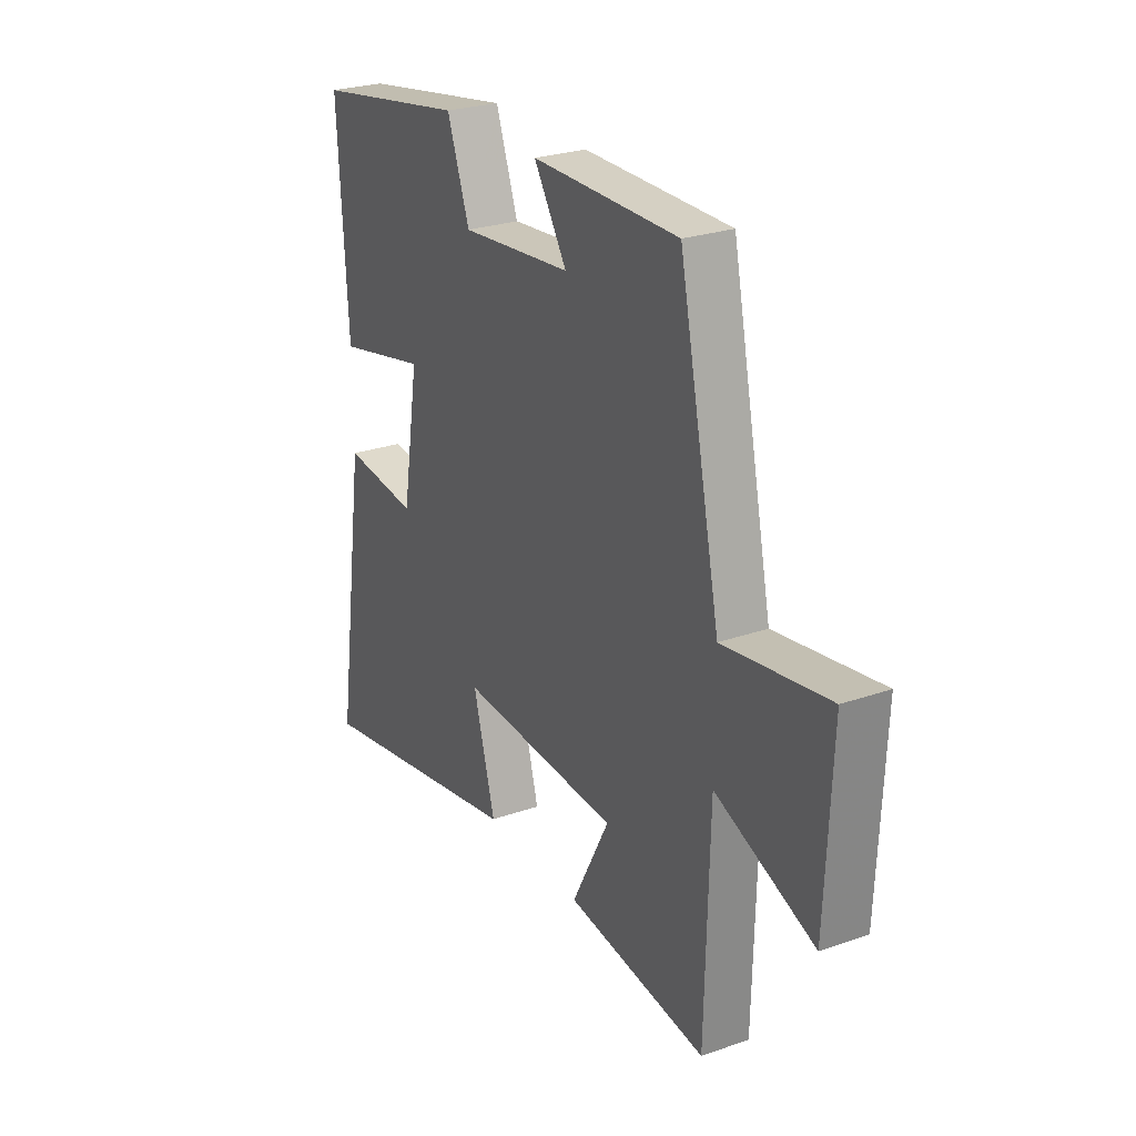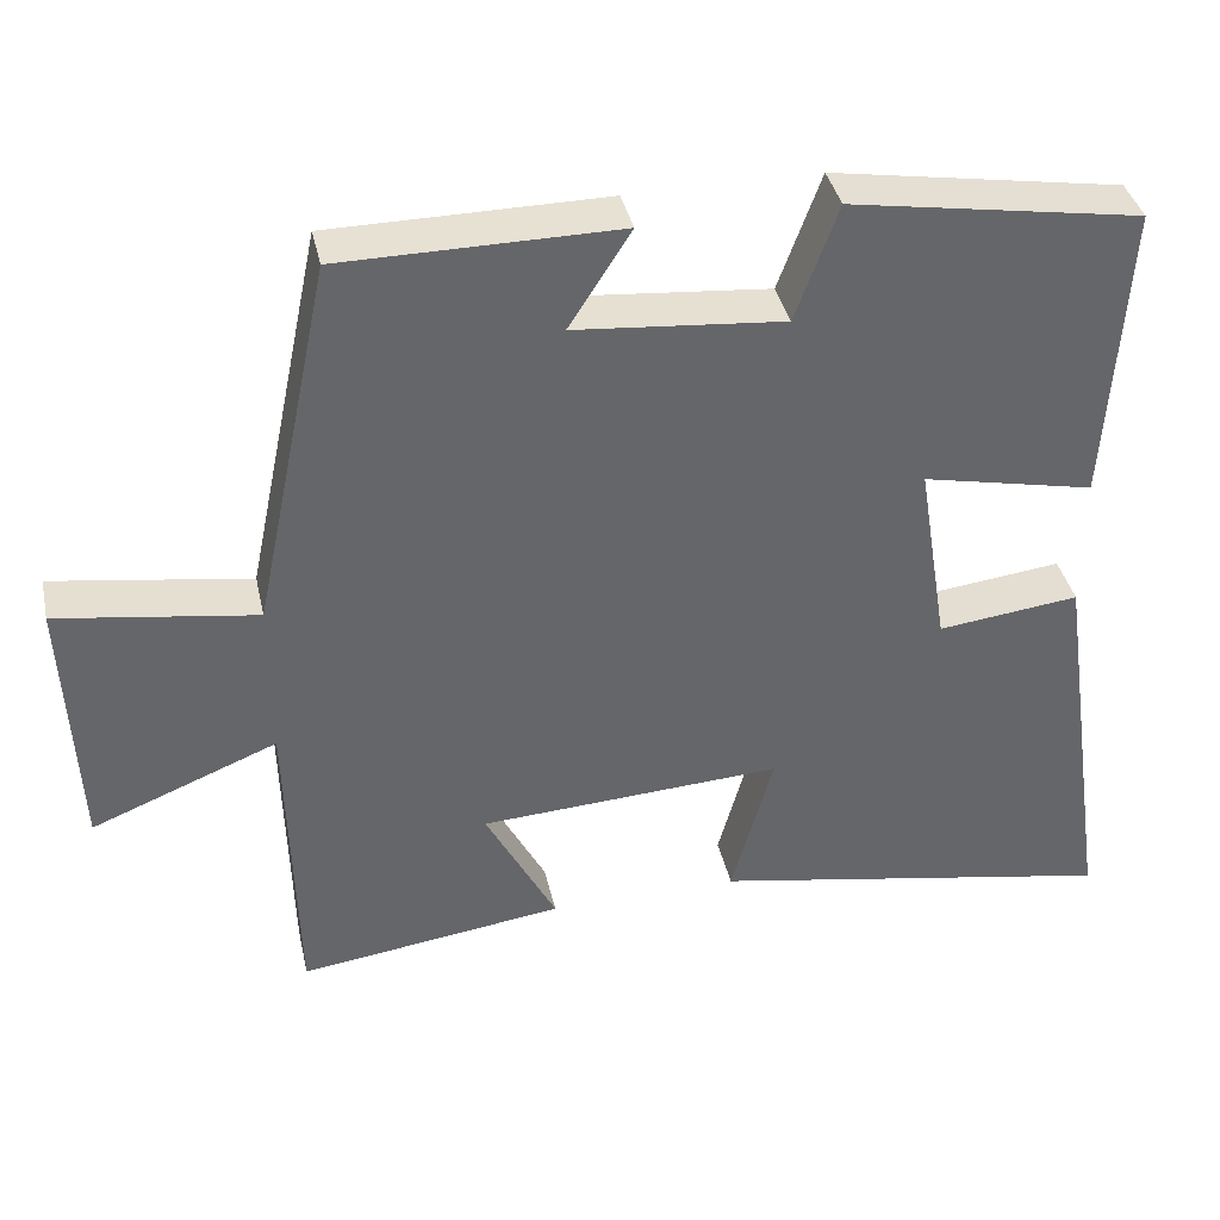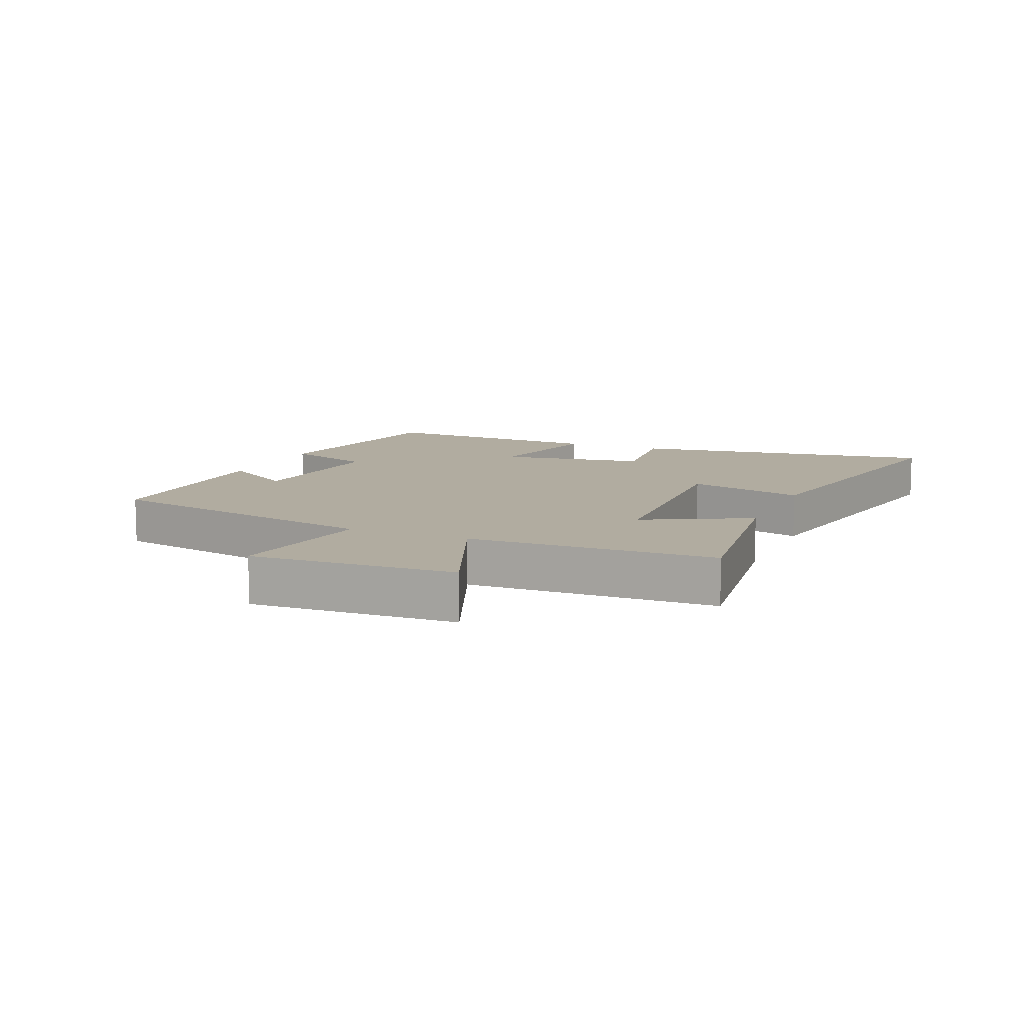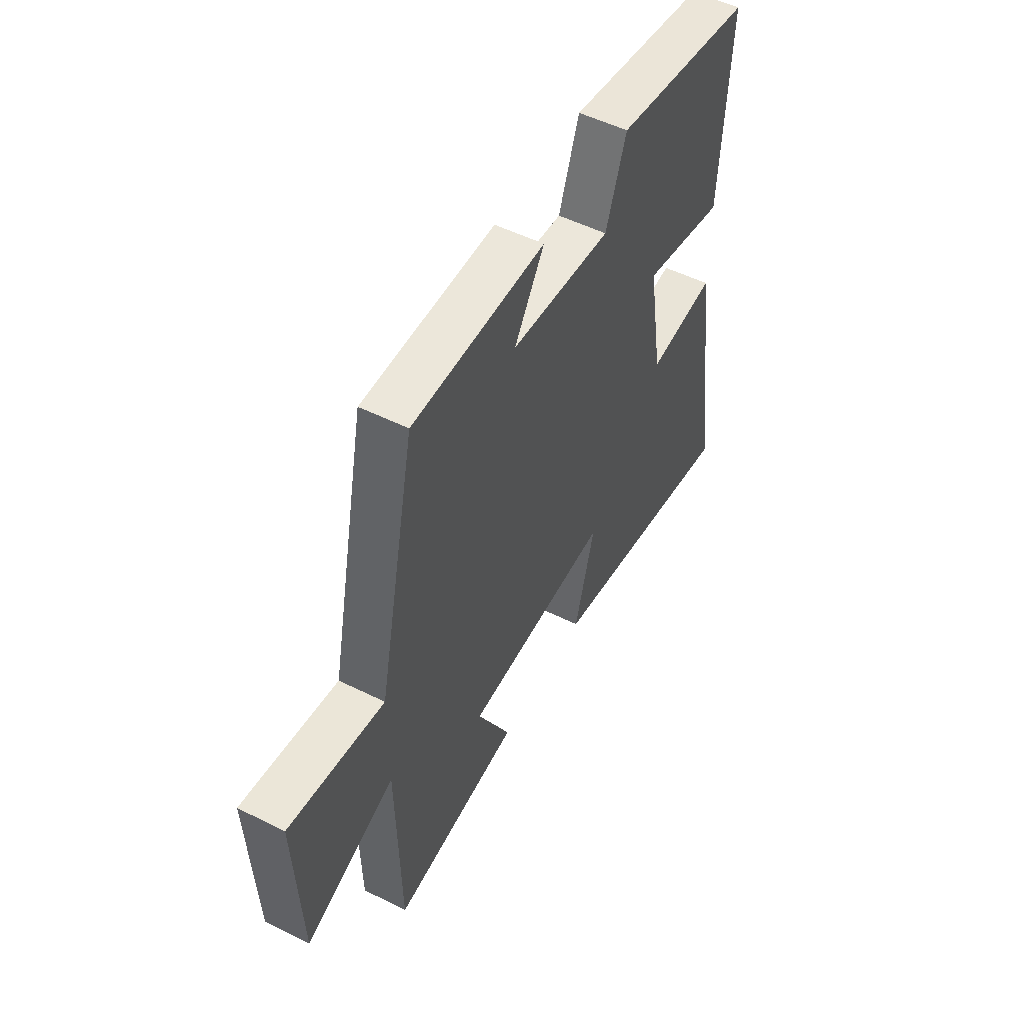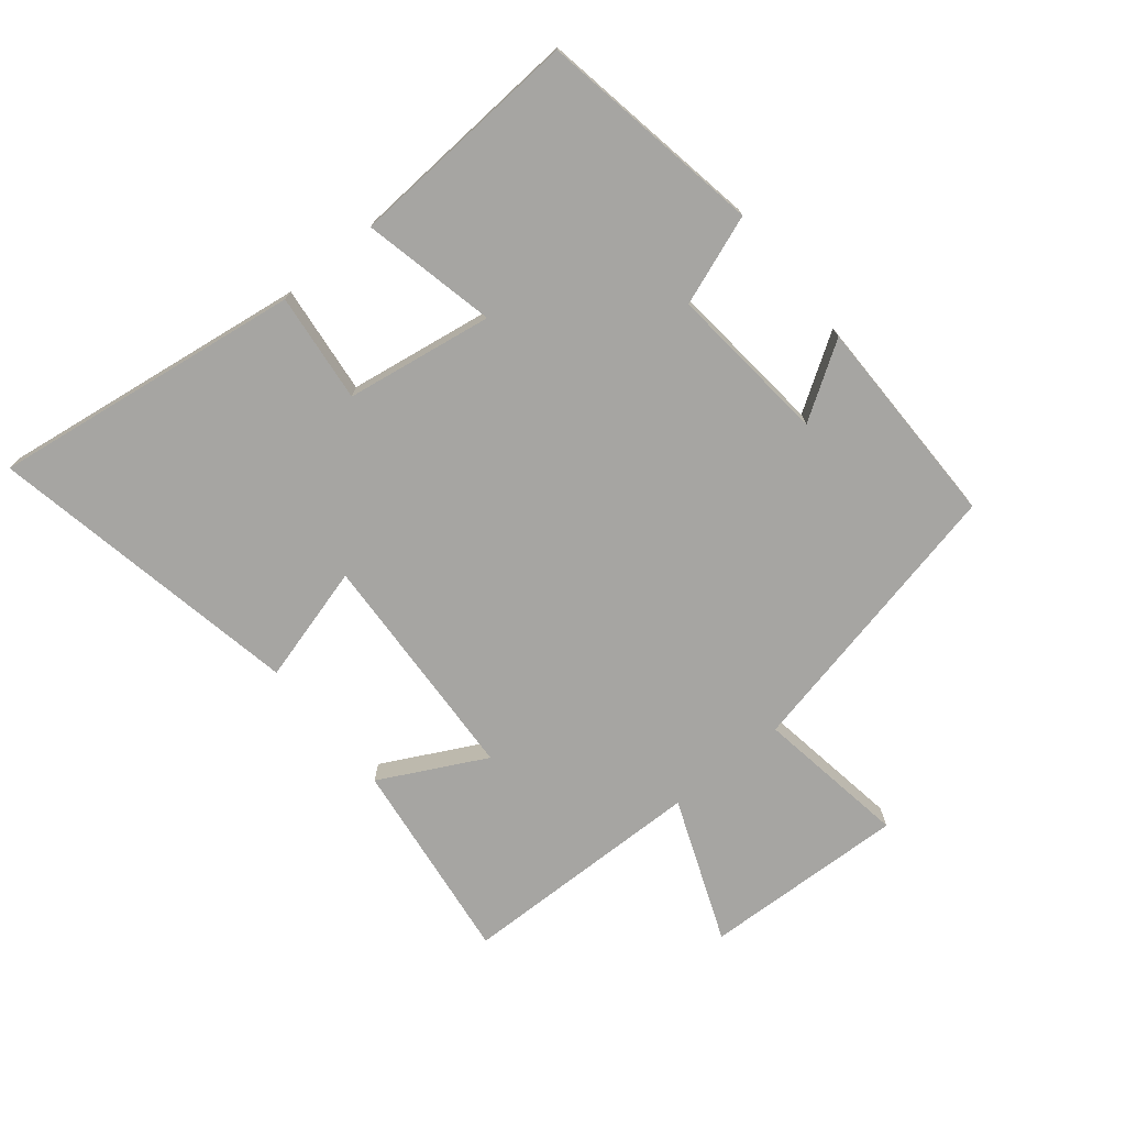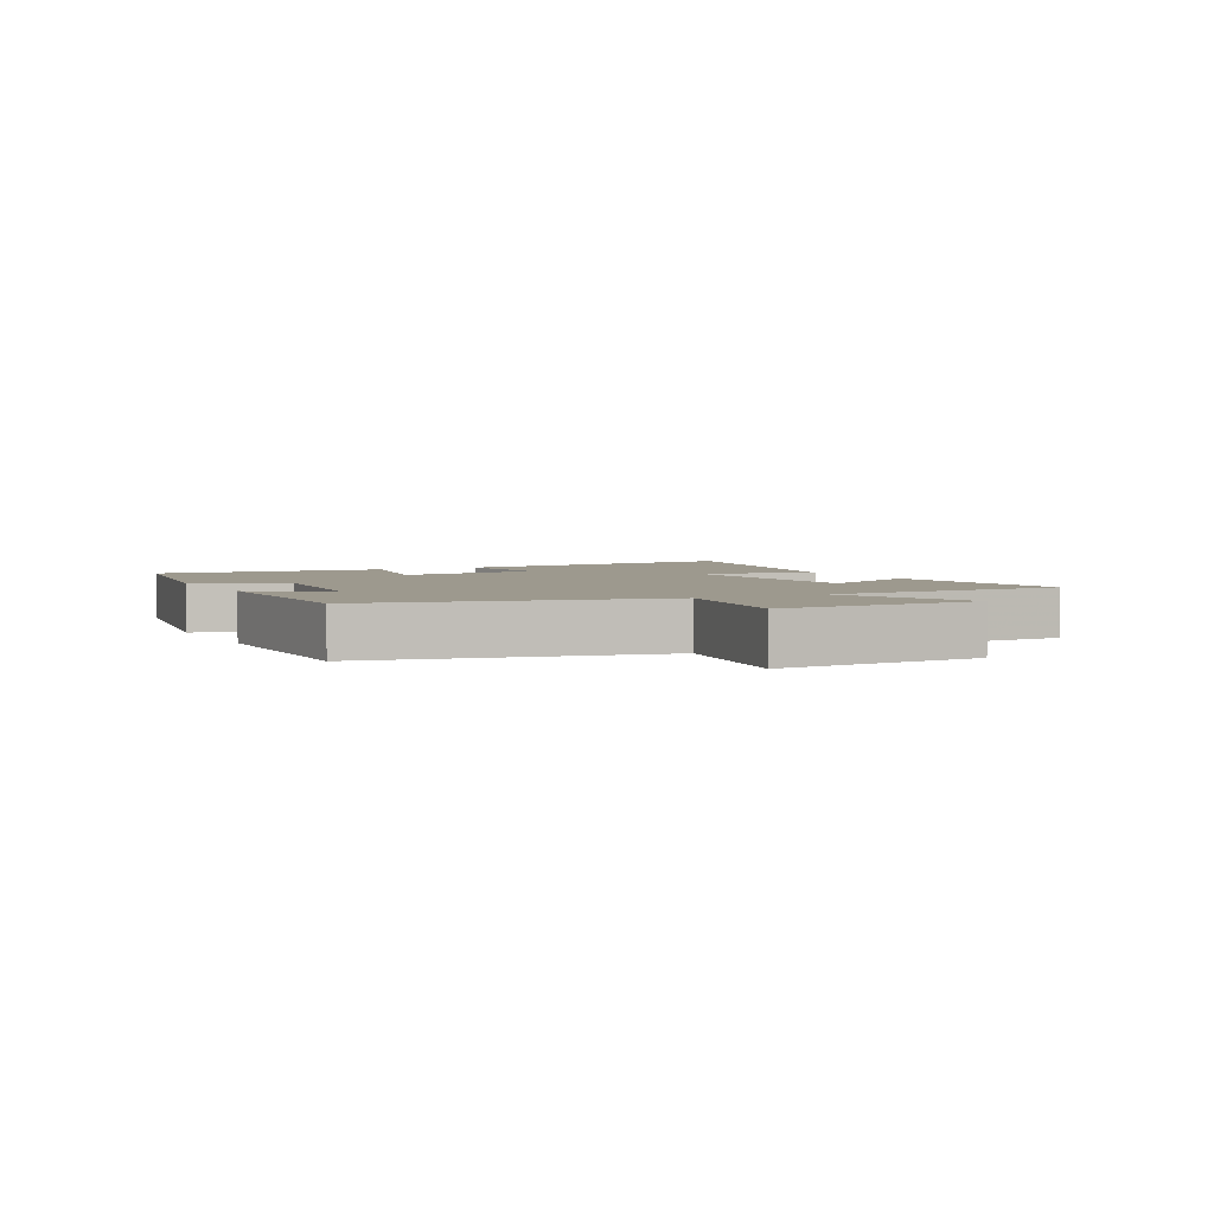
<metadata>
{"format":"obj","ext":"obj","renderer":"f3d","projection":"perspective","resolution":1024,"background":"white","views":[{"elev":26.1,"azim":61.0,"up":"+Z"},{"elev":38.6,"azim":167.5,"up":"+Z"},{"elev":10.1,"azim":113.1,"up":"+Y"},{"elev":52.4,"azim":118.2,"up":"+Z"},{"elev":-73.7,"azim":-50.6,"up":"+Y"},{"elev":3.3,"azim":62.7,"up":"+Y"}]}
</metadata>
<code>
v -0.522 0.07 0.44
v -0.166 0.07 0.5
v -0.114 0.07 0.357
v 0.142 0.07 0.381
v 0.066 0.07 0.5
v 0.404 0.07 0.499
v 0.5 0.07 0.044
v 0.742 0.07 0.081
v 0.728 0.07 -0.243
v 0.5 0.07 -0.152
v 0.491 0.07 -0.543
v 0.165 0.07 -0.5
v 0.252 0.07 -0.333
v -0.12 0.07 -0.313
v -0.069 0.07 -0.5
v -0.572 0.07 -0.595
v -0.5 0.07 -0.101
v -0.326 0.07 -0.121
v -0.288 0.07 0.113
v -0.5 0.07 0.067
v -0.522 0 0.44
v -0.166 0 0.5
v -0.114 0 0.357
v 0.142 0 0.381
v 0.066 0 0.5
v 0.404 0 0.499
v 0.5 0 0.044
v 0.742 0 0.081
v 0.728 0 -0.243
v 0.5 0 -0.152
v 0.491 0 -0.543
v 0.165 0 -0.5
v 0.252 0 -0.333
v -0.12 0 -0.313
v -0.069 0 -0.5
v -0.572 0 -0.595
v -0.5 0 -0.101
v -0.326 0 -0.121
v -0.288 0 0.113
v -0.5 0 0.067
f 1 2 3
f 20 1 3
f 19 20 3
f 18 19 3 4
f 16 17 18
f 15 16 18
f 14 15 18
f 13 14 18 4
f 10 11 12 13
f 10 13 4
f 7 8 9 10
f 6 7 10
f 5 6 10
f 4 5 10
f 23 22 21
f 23 21 40
f 23 40 39
f 24 23 39 38
f 38 37 36
f 38 36 35
f 38 35 34
f 24 38 34 33
f 33 32 31 30
f 24 33 30
f 30 29 28 27
f 30 27 26
f 30 26 25
f 30 25 24
f 1 21 22 2
f 2 22 23 3
f 3 23 24 4
f 4 24 25 5
f 5 25 26 6
f 6 26 27 7
f 7 27 28 8
f 8 28 29 9
f 9 29 30 10
f 10 30 31 11
f 11 31 32 12
f 12 32 33 13
f 13 33 34 14
f 14 34 35 15
f 15 35 36 16
f 16 36 37 17
f 17 37 38 18
f 18 38 39 19
f 19 39 40 20
f 20 40 21 1

</code>
